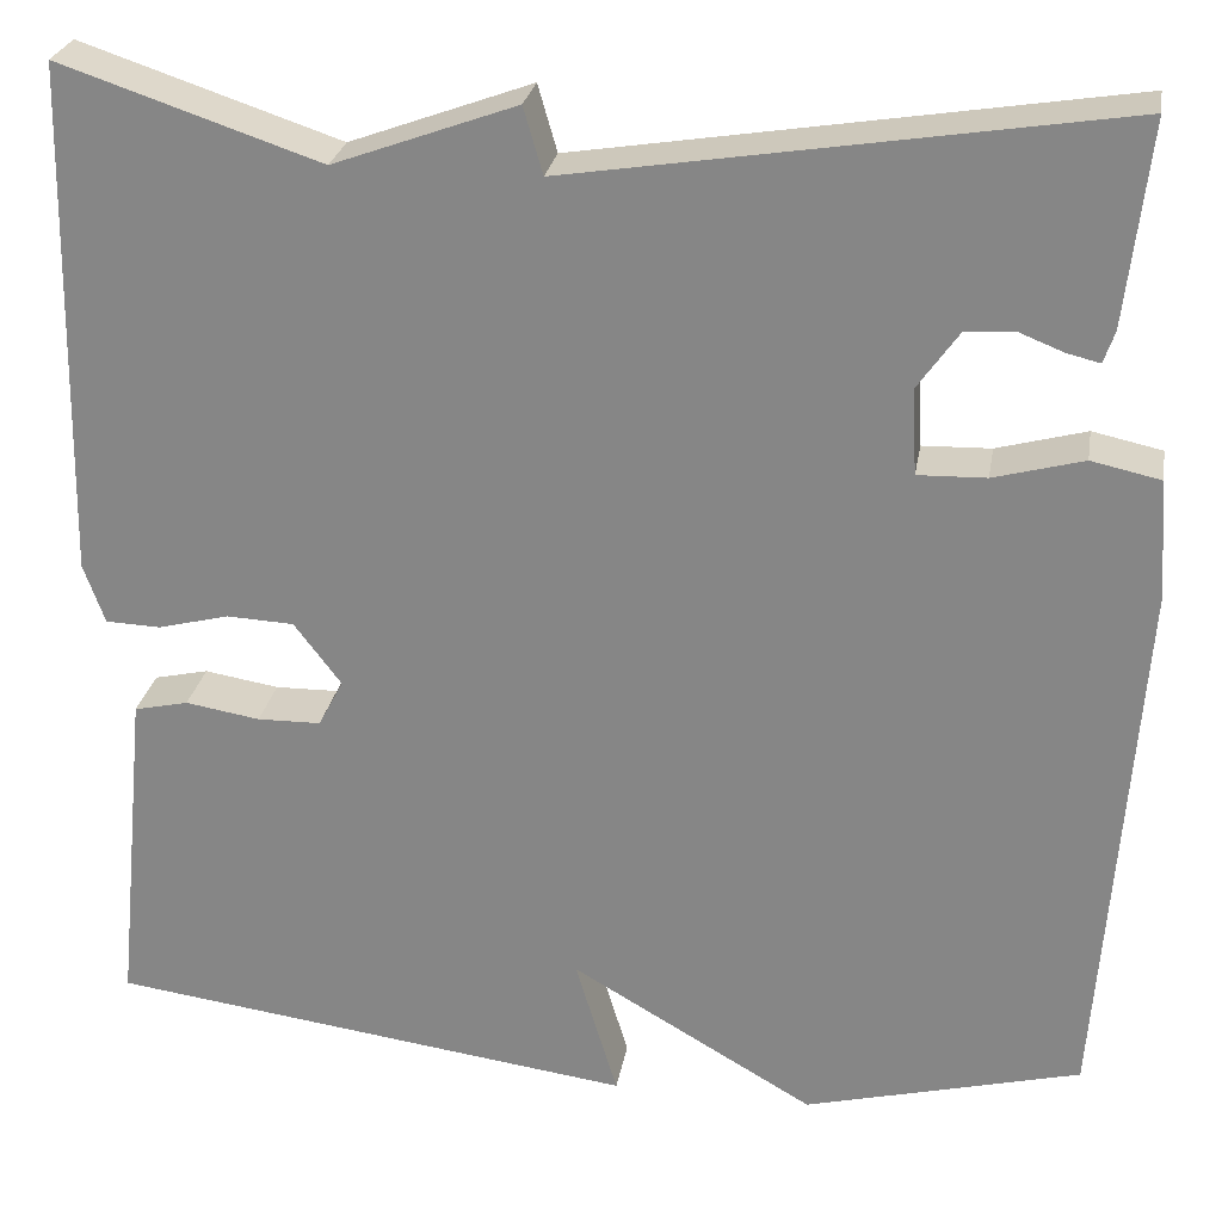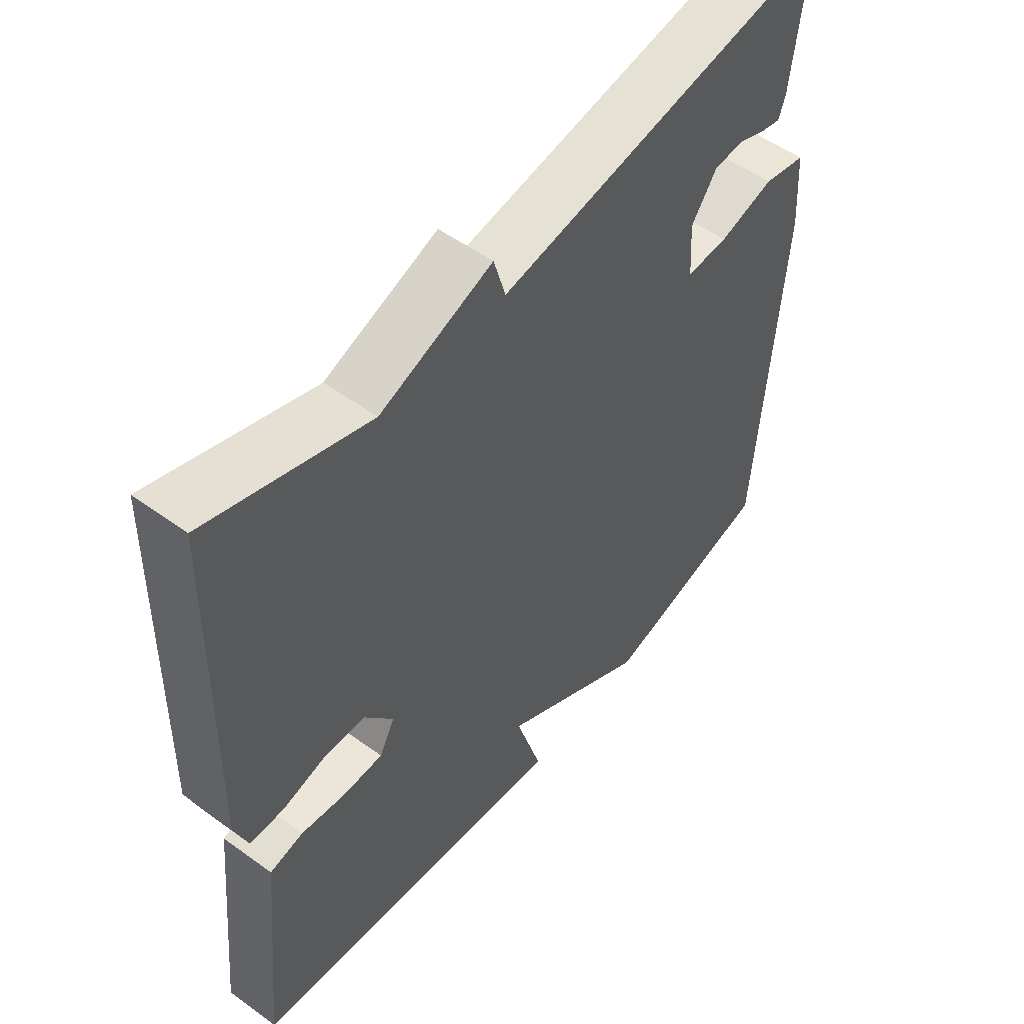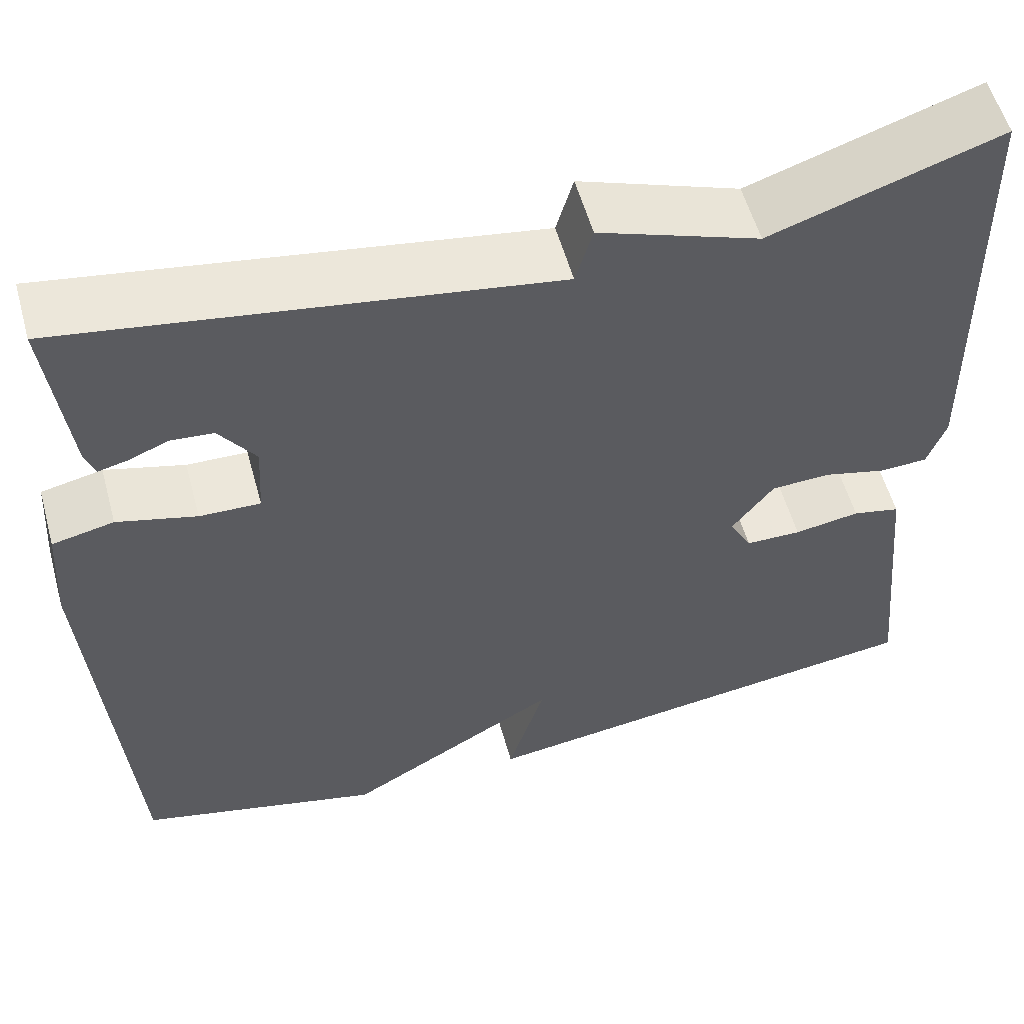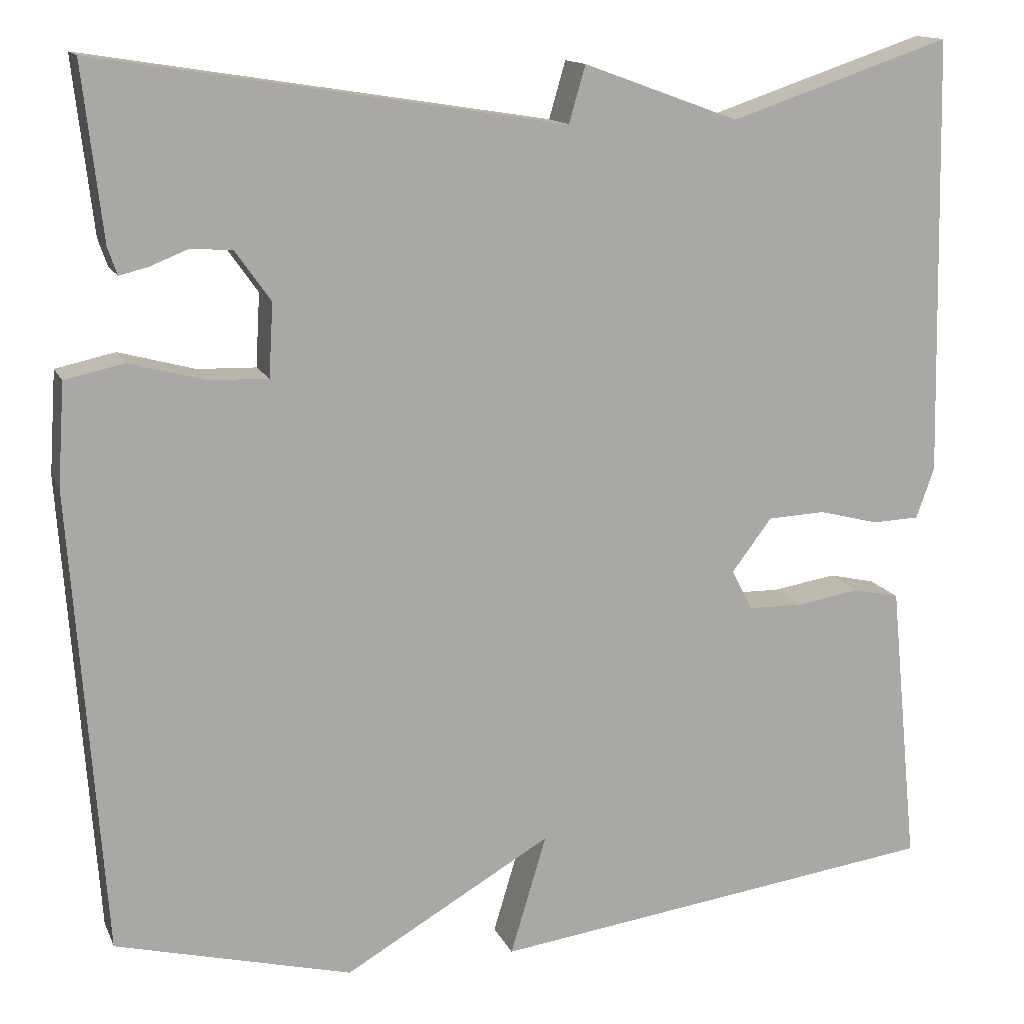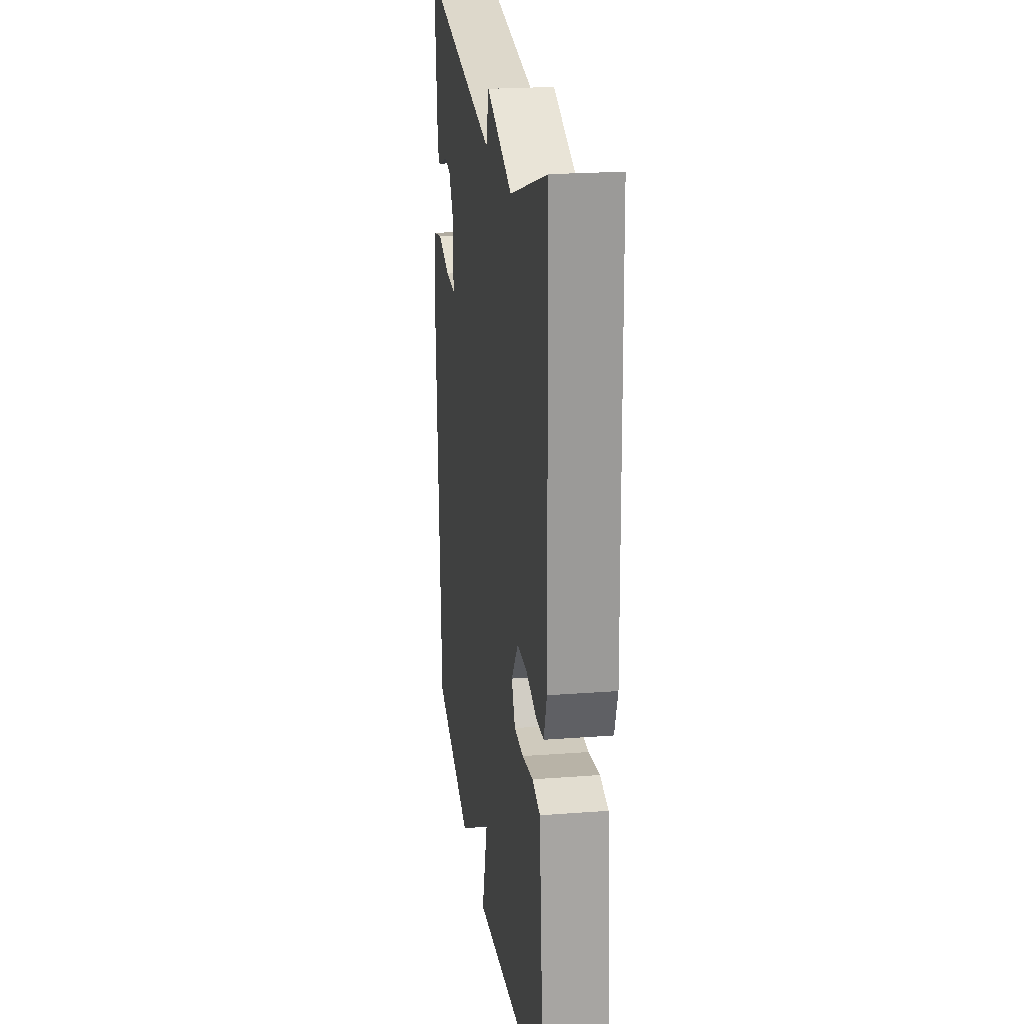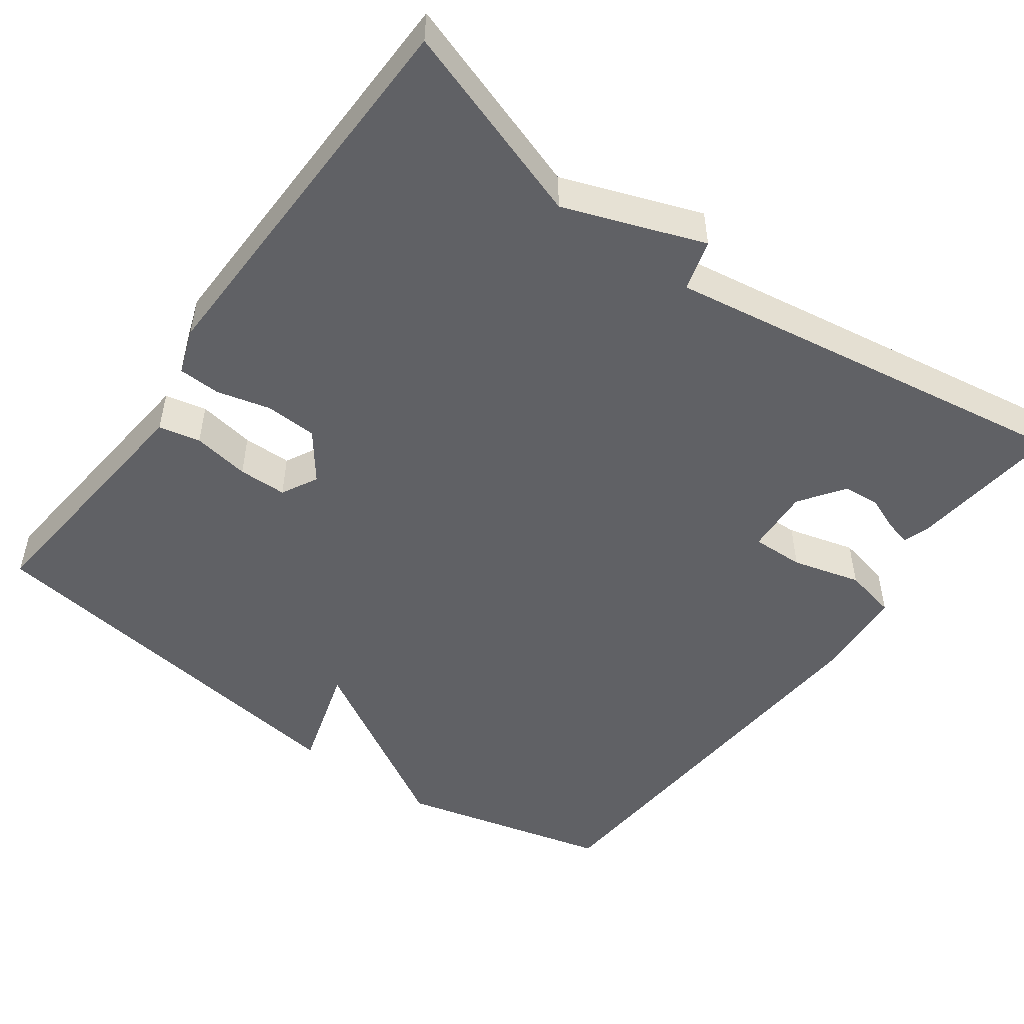
<metadata>
{"format":"obj","ext":"obj","renderer":"f3d","projection":"perspective","resolution":1024,"background":"white","views":[{"elev":26.3,"azim":9.6,"up":"+Z"},{"elev":53.0,"azim":-52.1,"up":"+Z"},{"elev":56.0,"azim":164.6,"up":"+Z"},{"elev":13.9,"azim":162.5,"up":"+Z"},{"elev":22.2,"azim":-97.5,"up":"+Z"},{"elev":-50.3,"azim":-36.0,"up":"+Y"}]}
</metadata>
<code>
v -0.5 0.07 -0.5
v -0.474 0.07 -0.239
v -0.467 0.07 -0.168
v -0.413 0.07 -0.156
v -0.339 0.07 -0.168
v -0.276 0.07 -0.167
v -0.251 0.07 -0.12
v -0.298 0.07 -0.058
v -0.365 0.07 -0.055
v -0.435 0.07 -0.073
v -0.49 0.07 -0.071
v -0.511 0.07 -0.012
v -0.5 0.07 0.5
v -0.242 0.07 0.414
v -0.061 0.07 0.48
v -0.042 0.07 0.414
v 0.5 0.07 0.5
v 0.477 0.07 0.299
v 0.466 0.07 0.267
v 0.433 0.07 0.275
v 0.388 0.07 0.293
v 0.34 0.07 0.289
v 0.299 0.07 0.231
v 0.304 0.07 0.146
v 0.372 0.07 0.148
v 0.461 0.07 0.172
v 0.53 0.07 0.157
v 0.538 0.07 0.038
v 0.5 0.07 -0.5
v 0.225 0.07 -0.57
v -0.017 0.07 -0.43
v 0.025 0.07 -0.57
v -0.5 0 -0.5
v -0.474 0 -0.239
v -0.467 0 -0.168
v -0.413 0 -0.156
v -0.339 0 -0.168
v -0.276 0 -0.167
v -0.251 0 -0.12
v -0.298 0 -0.058
v -0.365 0 -0.055
v -0.435 0 -0.073
v -0.49 0 -0.071
v -0.511 0 -0.012
v -0.5 0 0.5
v -0.242 0 0.414
v -0.061 0 0.48
v -0.042 0 0.414
v 0.5 0 0.5
v 0.477 0 0.299
v 0.466 0 0.267
v 0.433 0 0.275
v 0.388 0 0.293
v 0.34 0 0.289
v 0.299 0 0.231
v 0.304 0 0.146
v 0.372 0 0.148
v 0.461 0 0.172
v 0.53 0 0.157
v 0.538 0 0.038
v 0.5 0 -0.5
v 0.225 0 -0.57
v -0.017 0 -0.43
v 0.025 0 -0.57
f 31 32 1 2
f 29 30 31
f 28 29 31
f 27 28 31
f 26 27 31
f 25 26 31
f 24 25 31
f 23 24 31
f 19 20 21
f 18 19 21
f 17 18 21
f 16 17 21 22
f 14 15 16
f 14 16 22 23
f 13 14 23
f 12 13 23
f 11 12 23
f 10 11 23
f 9 10 23
f 3 4 5
f 2 3 5
f 31 2 5
f 31 5 6
f 23 31 6 7
f 8 9 23
f 7 8 23
f 34 33 64 63
f 63 62 61
f 63 61 60
f 63 60 59
f 63 59 58
f 63 58 57
f 63 57 56
f 63 56 55
f 53 52 51
f 53 51 50
f 53 50 49
f 54 53 49 48
f 48 47 46
f 55 54 48 46
f 55 46 45
f 55 45 44
f 55 44 43
f 55 43 42
f 55 42 41
f 37 36 35
f 37 35 34
f 37 34 63
f 38 37 63
f 39 38 63 55
f 55 41 40
f 55 40 39
f 1 33 34 2
f 2 34 35 3
f 3 35 36 4
f 4 36 37 5
f 5 37 38 6
f 6 38 39 7
f 7 39 40 8
f 8 40 41 9
f 9 41 42 10
f 10 42 43 11
f 11 43 44 12
f 12 44 45 13
f 13 45 46 14
f 14 46 47 15
f 15 47 48 16
f 16 48 49 17
f 17 49 50 18
f 18 50 51 19
f 19 51 52 20
f 20 52 53 21
f 21 53 54 22
f 22 54 55 23
f 23 55 56 24
f 24 56 57 25
f 25 57 58 26
f 26 58 59 27
f 27 59 60 28
f 28 60 61 29
f 29 61 62 30
f 30 62 63 31
f 31 63 64 32
f 32 64 33 1

</code>
